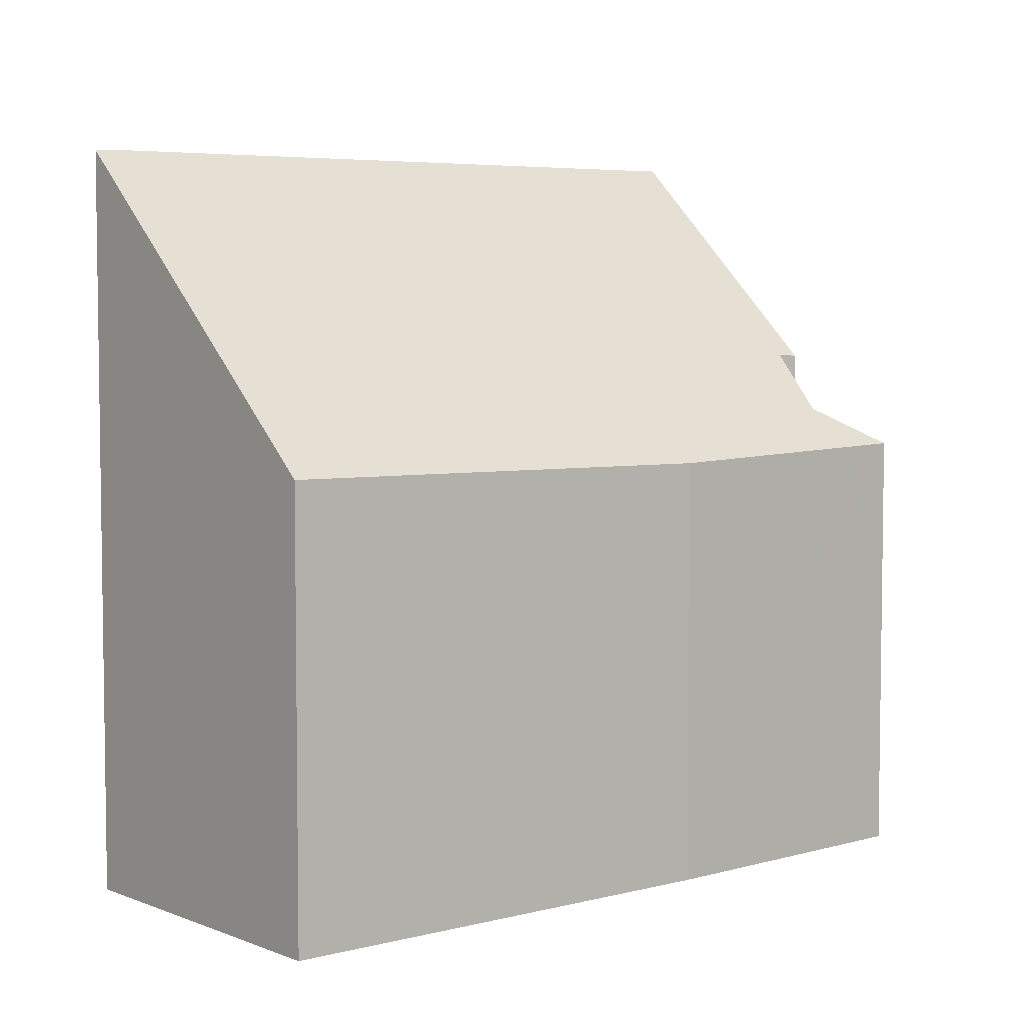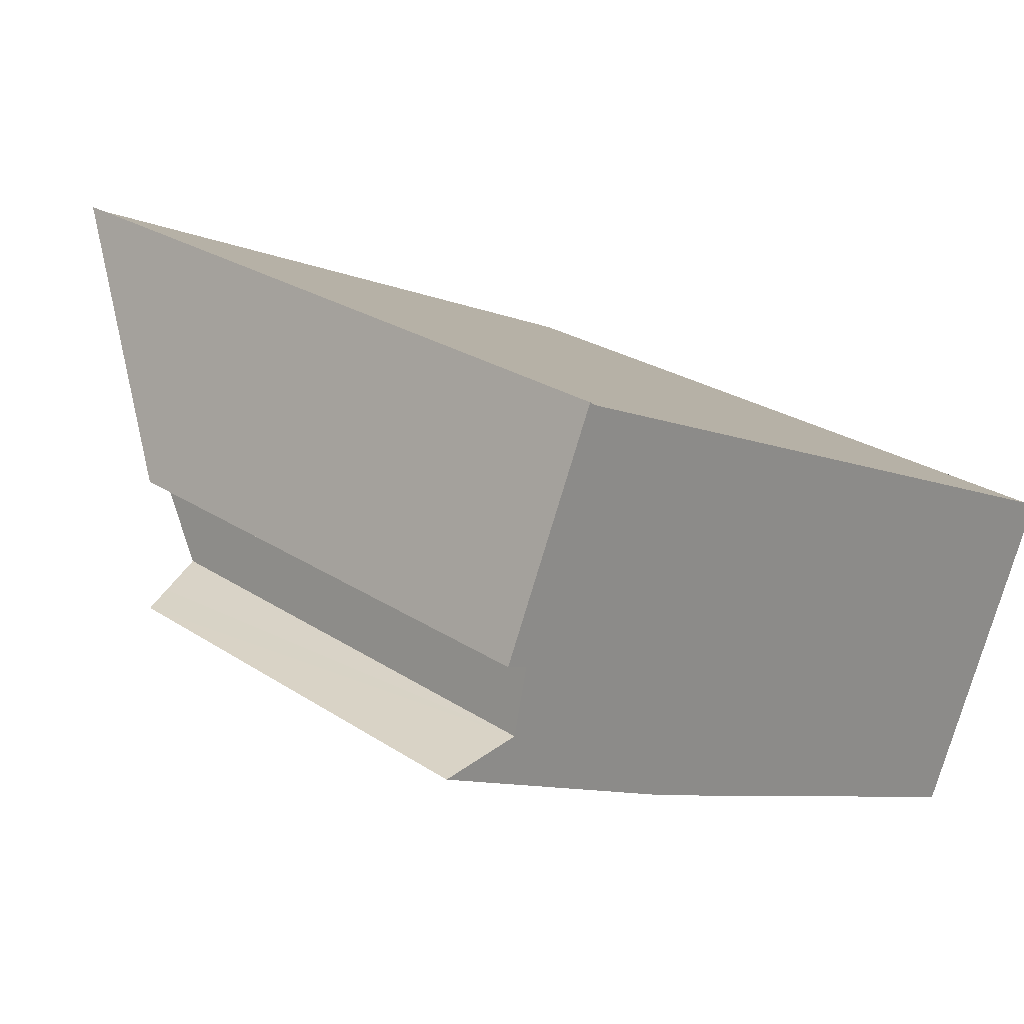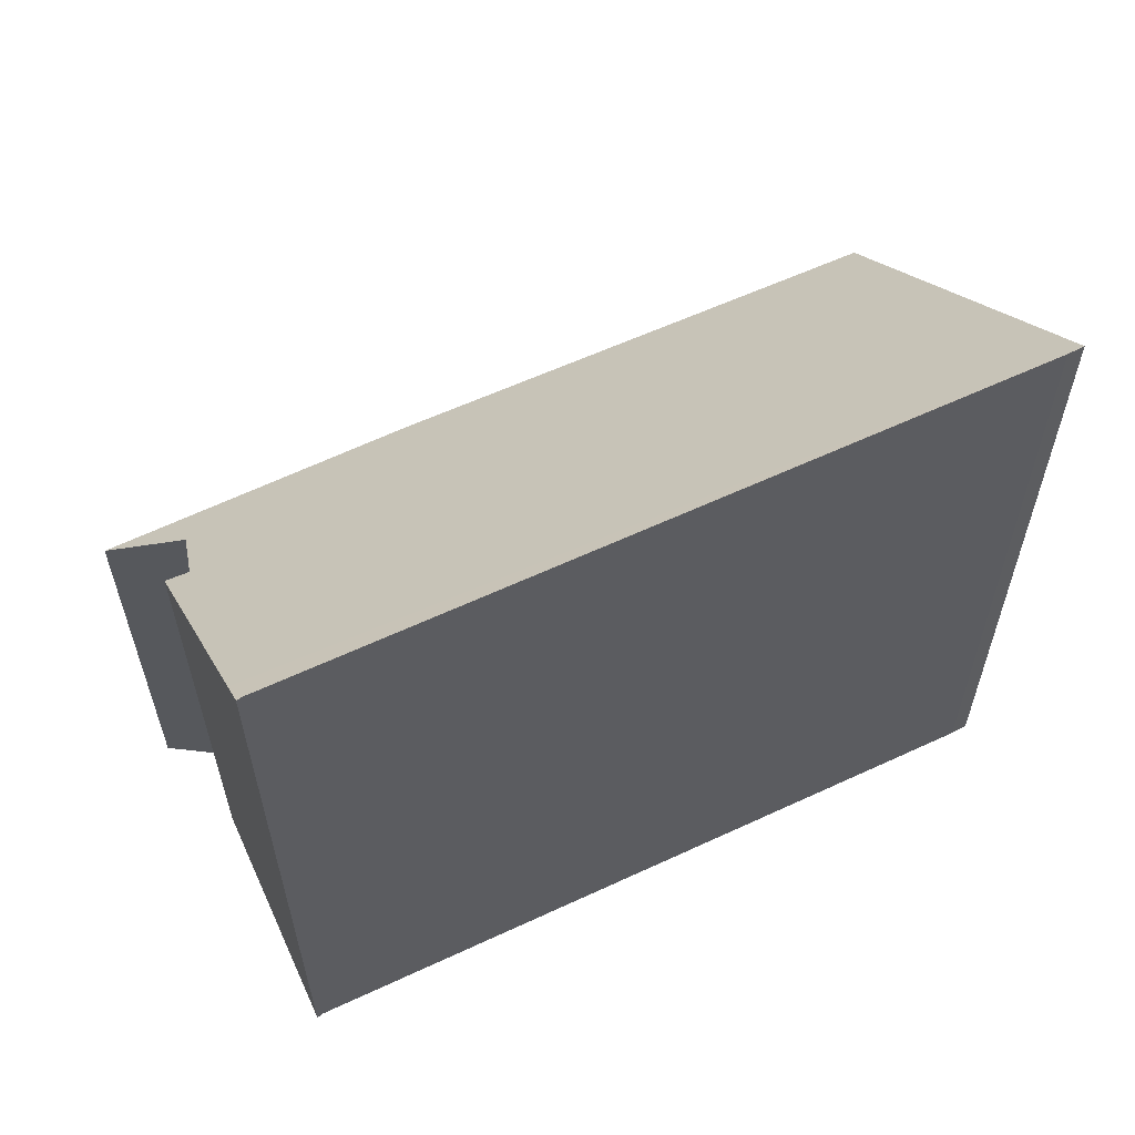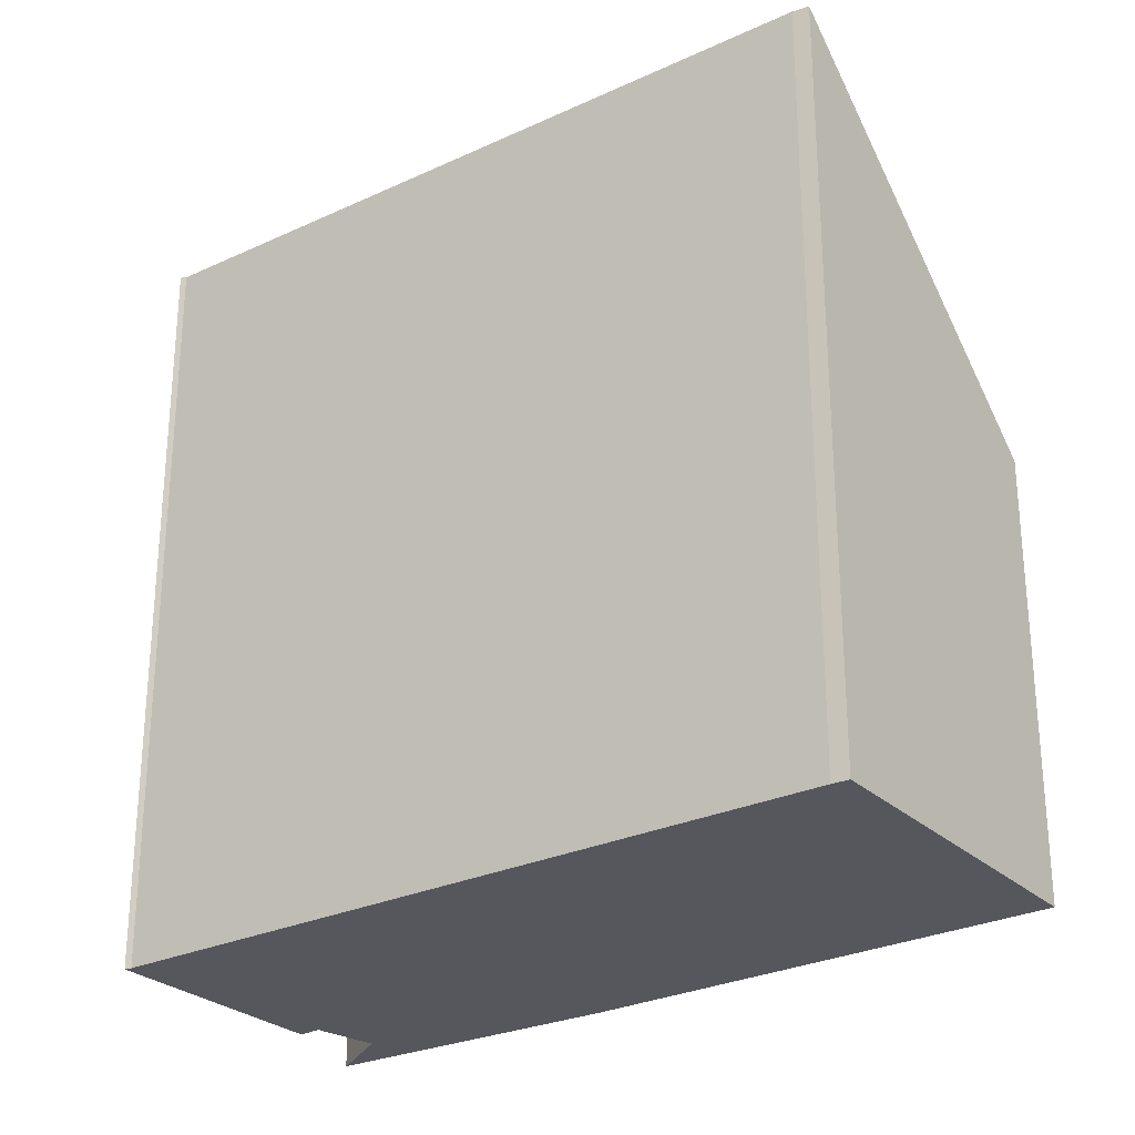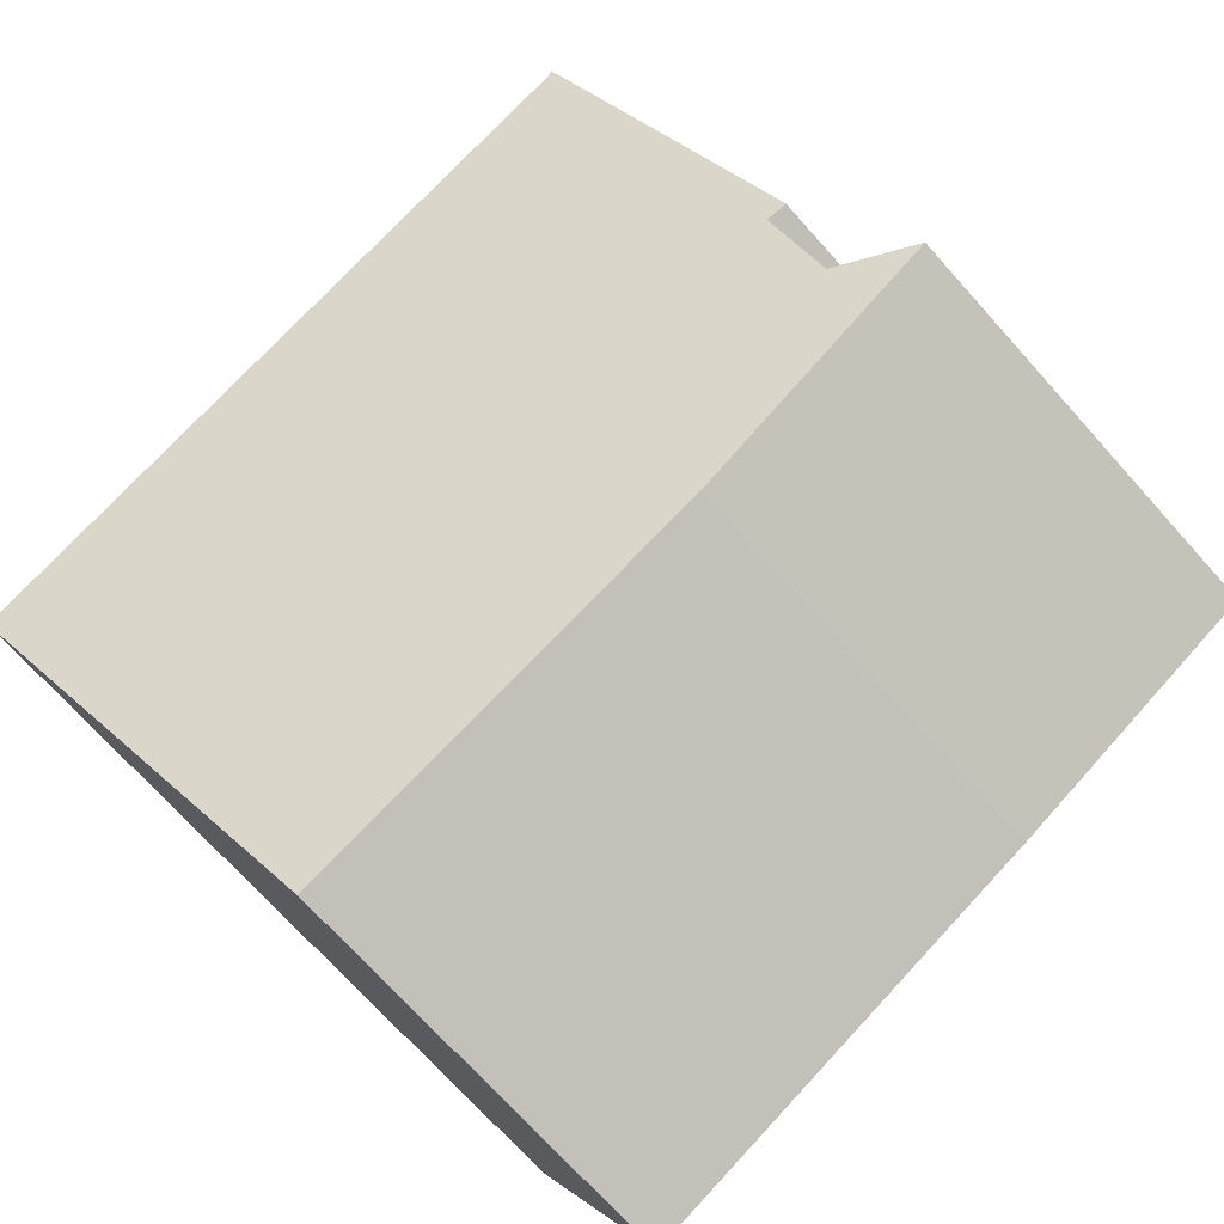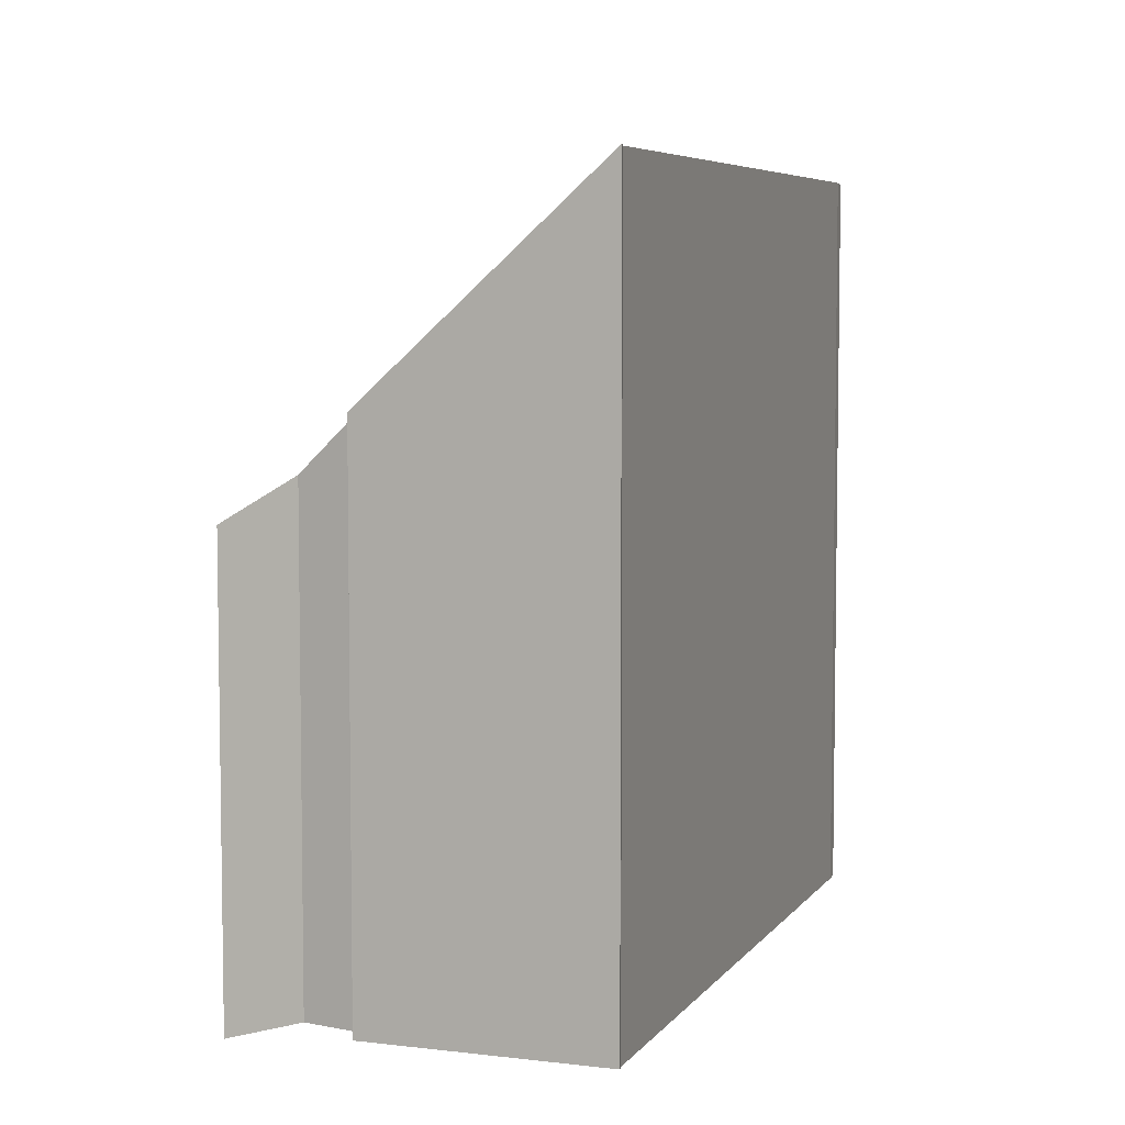
<metadata>
{"format":"obj","ext":"obj","renderer":"f3d","projection":"perspective","resolution":1024,"background":"white","views":[{"elev":5.2,"azim":164.5,"up":"+Y"},{"elev":25.0,"azim":-43.1,"up":"+Z"},{"elev":61.7,"azim":-1.0,"up":"+Y"},{"elev":-27.6,"azim":60.0,"up":"+Y"},{"elev":-73.2,"azim":-137.9,"up":"+Z"},{"elev":6.0,"azim":-46.3,"up":"+Y"}]}
</metadata>
<code>
v  2.281 10.18 4.116
v  2.357 10.16 4.06
v  2.148 9.878 3.81
v  1.279 7.274 1.021
v  0.983 7.25 1.125
v  9.714 5.944 -4.387
v  11.61 10.11 -0.151
v  11.41 10.13 -0.041
v  0.413 6.165 0.055
v  0.319 5.959 -0.154
v  0 5.968 3.654e-16
v  3.728 5.86 -1.804
v  1.087 6.487 0.146
v  2.281 -2.52e-16 4.116
v  0.983 -6.889e-17 1.125
v  2.148 -2.333e-16 3.81
v  2.357 -2.486e-16 4.06
v  11.41 2.511e-18 -0.041
v  11.61 9.246e-18 -0.151
v  9.714 2.686e-16 -4.387
v  3.728 1.105e-16 -1.804
v  0 0 0
v  0.319 9.43e-18 -0.154
v  1.087 -8.94e-18 0.146
v  0.413 -3.368e-18 0.055
v  1.279 -6.252e-17 1.021
g defaultobject
f 1 2 3
f 3 4 5
f 4 3 6
f 6 3 7
f 7 3 2
f 7 2 8
f 9 10 11
f 10 9 12
f 12 9 13
f 12 13 6
f 6 13 4
f 3 14 1
f 14 3 5
f 14 5 15
f 14 15 16
f 14 2 1
f 2 14 17
f 17 8 2
f 8 17 18
f 18 7 8
f 7 18 19
f 19 6 7
f 6 19 20
f 20 12 6
f 12 20 21
f 21 10 12
f 10 21 11
f 11 21 22
f 22 21 23
f 9 24 13
f 24 9 11
f 24 11 22
f 24 22 25
f 13 26 4
f 26 13 24
f 26 5 4
f 5 26 15
f 23 25 22
f 25 23 21
f 25 21 24
f 24 21 26
f 26 21 16
f 16 21 14
f 14 21 17
f 17 21 18
f 18 21 20
f 18 20 19
f 16 15 26

</code>
